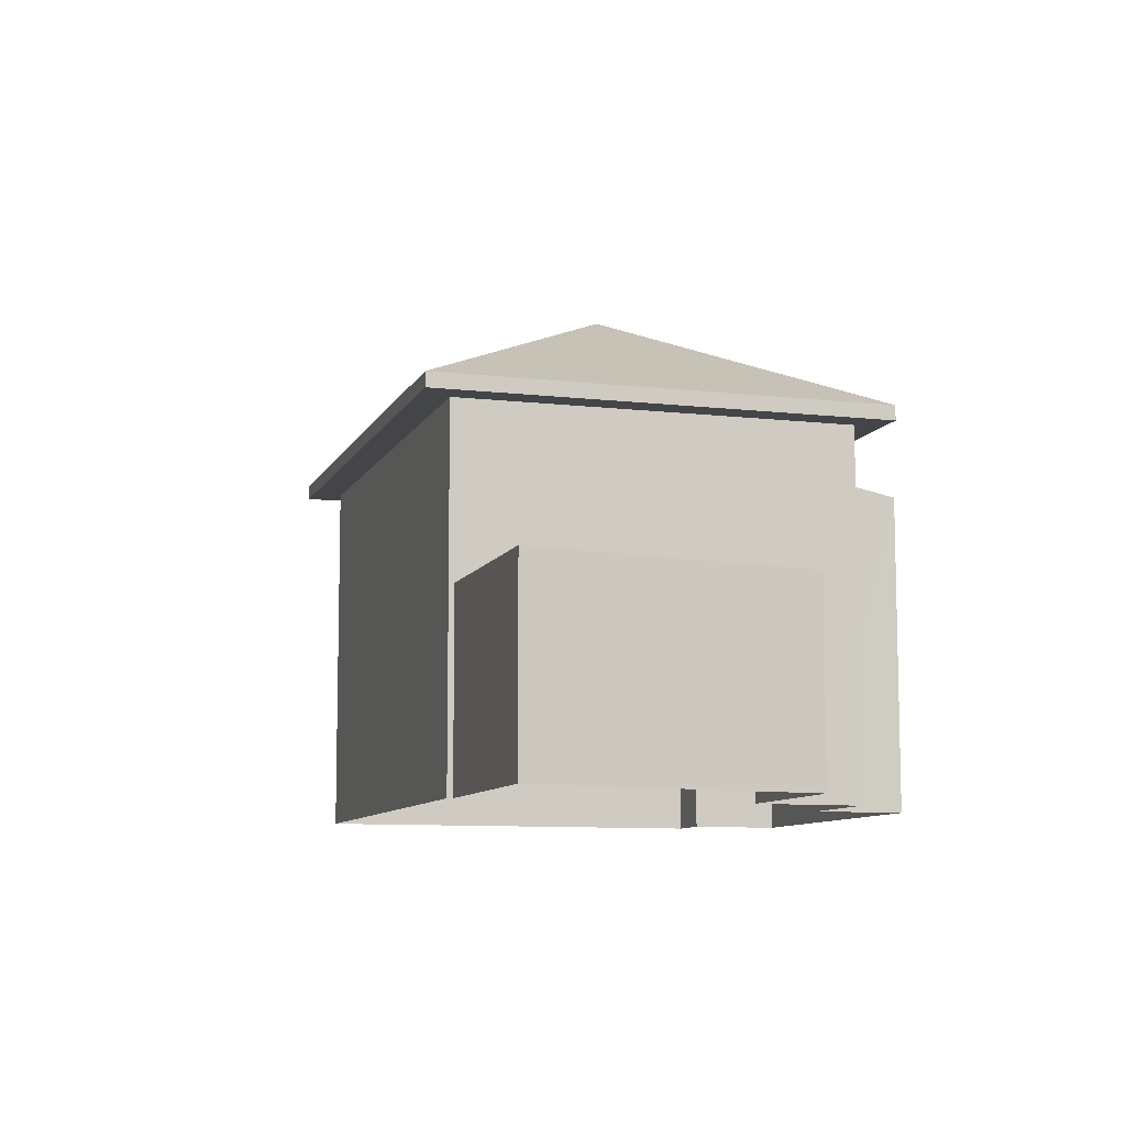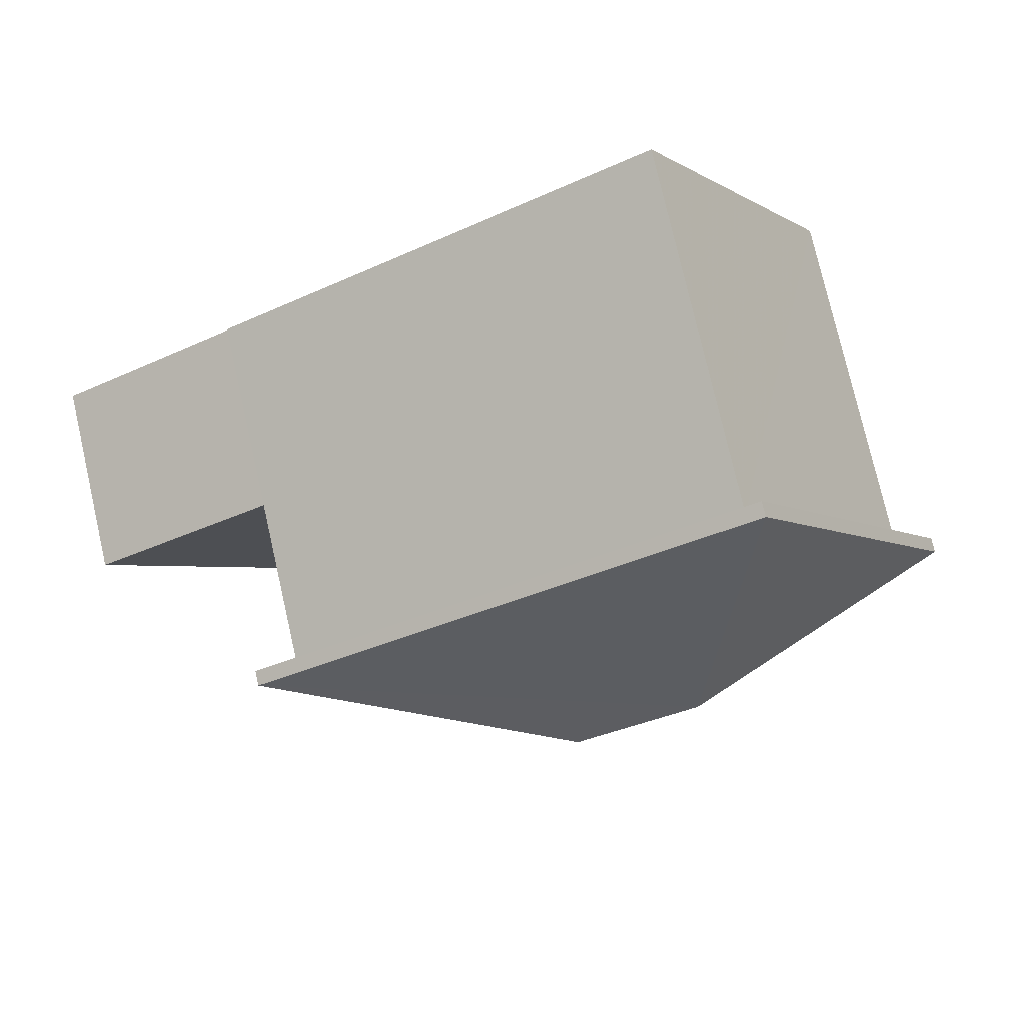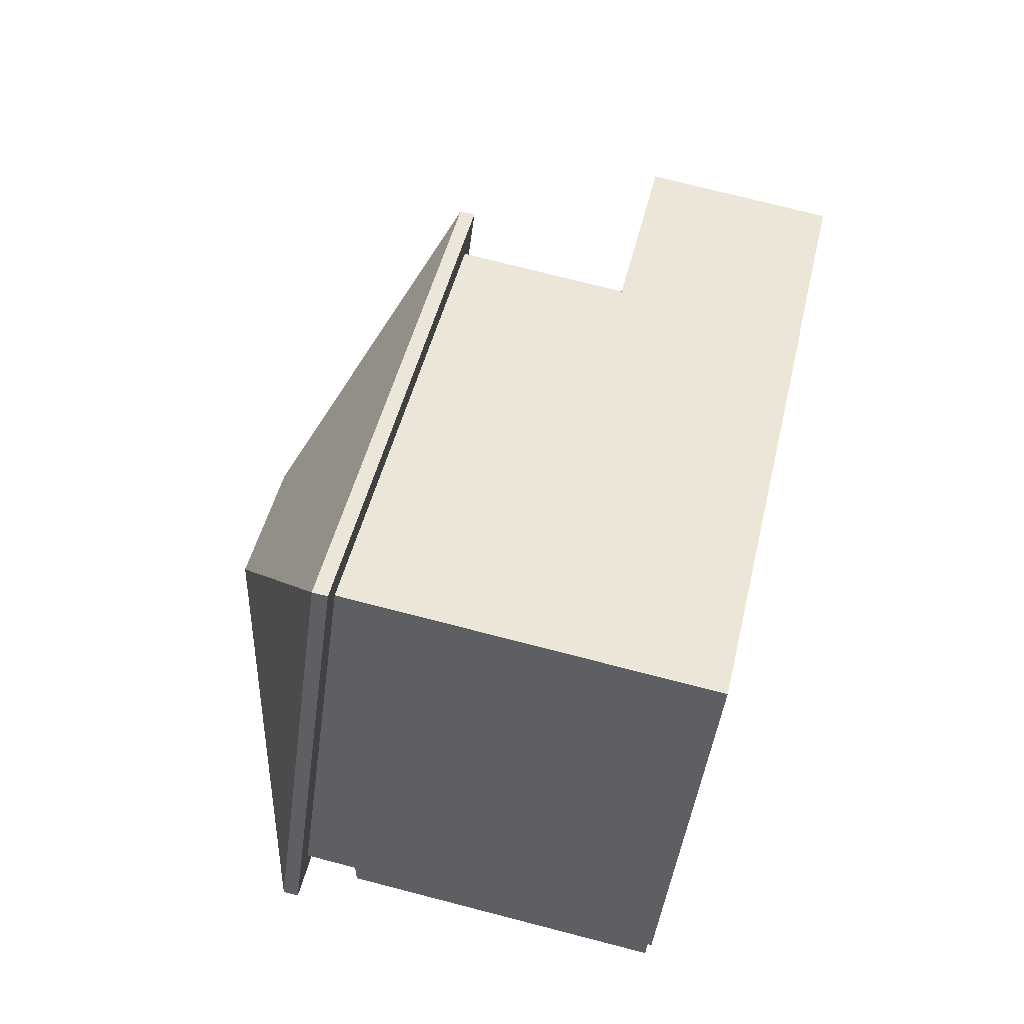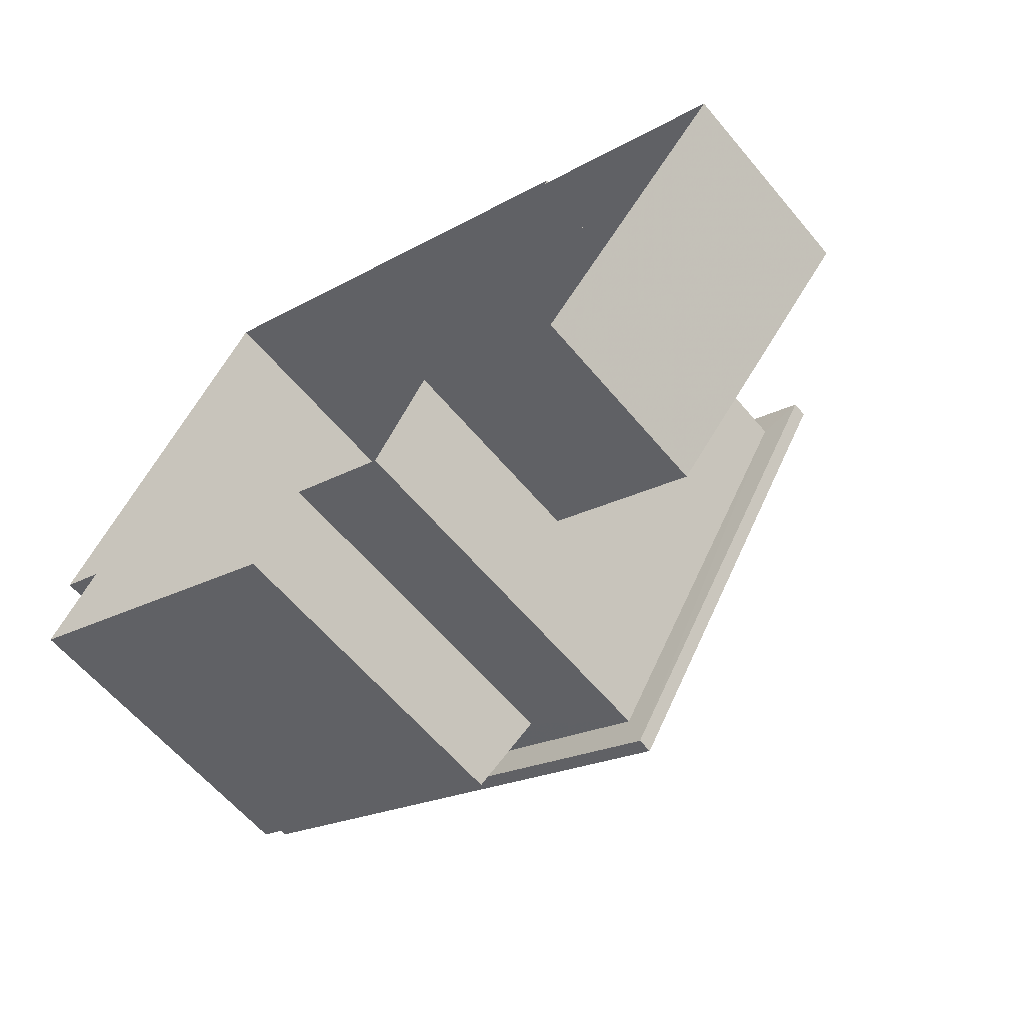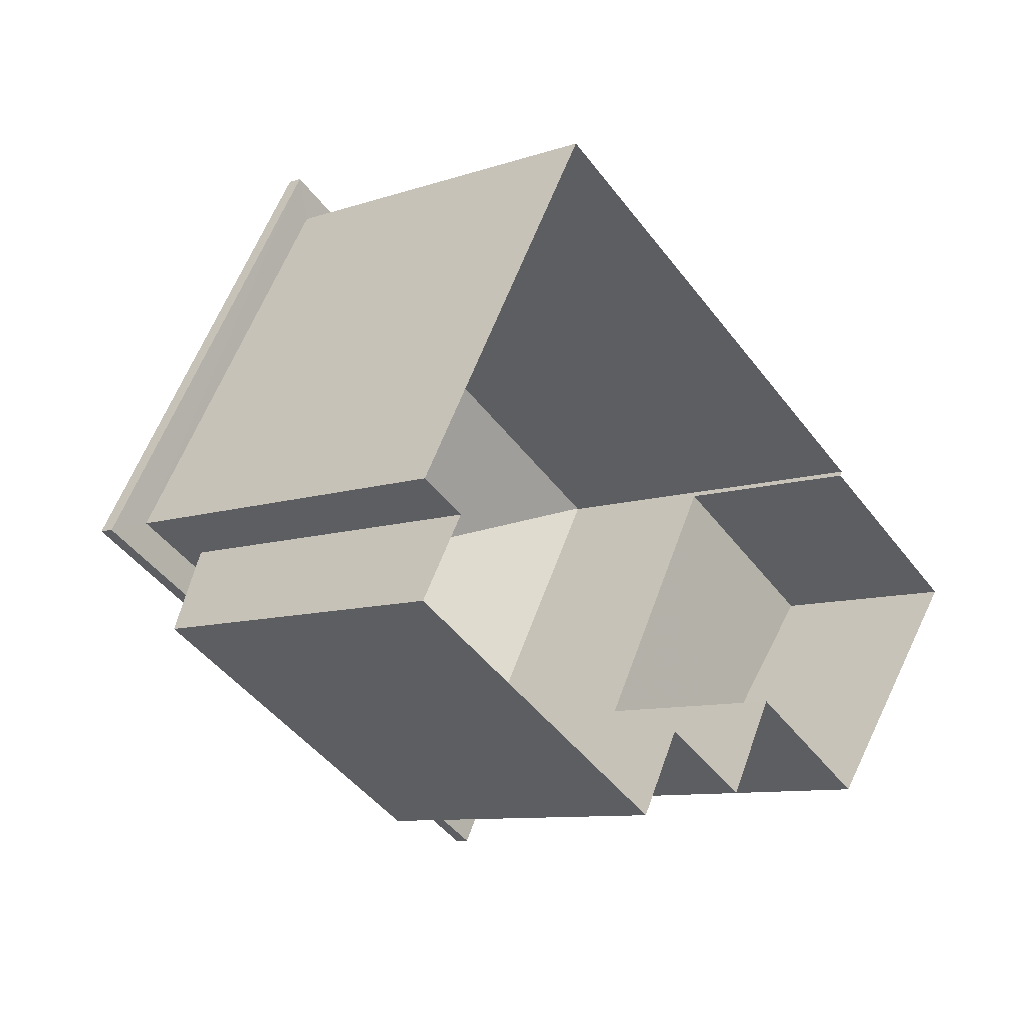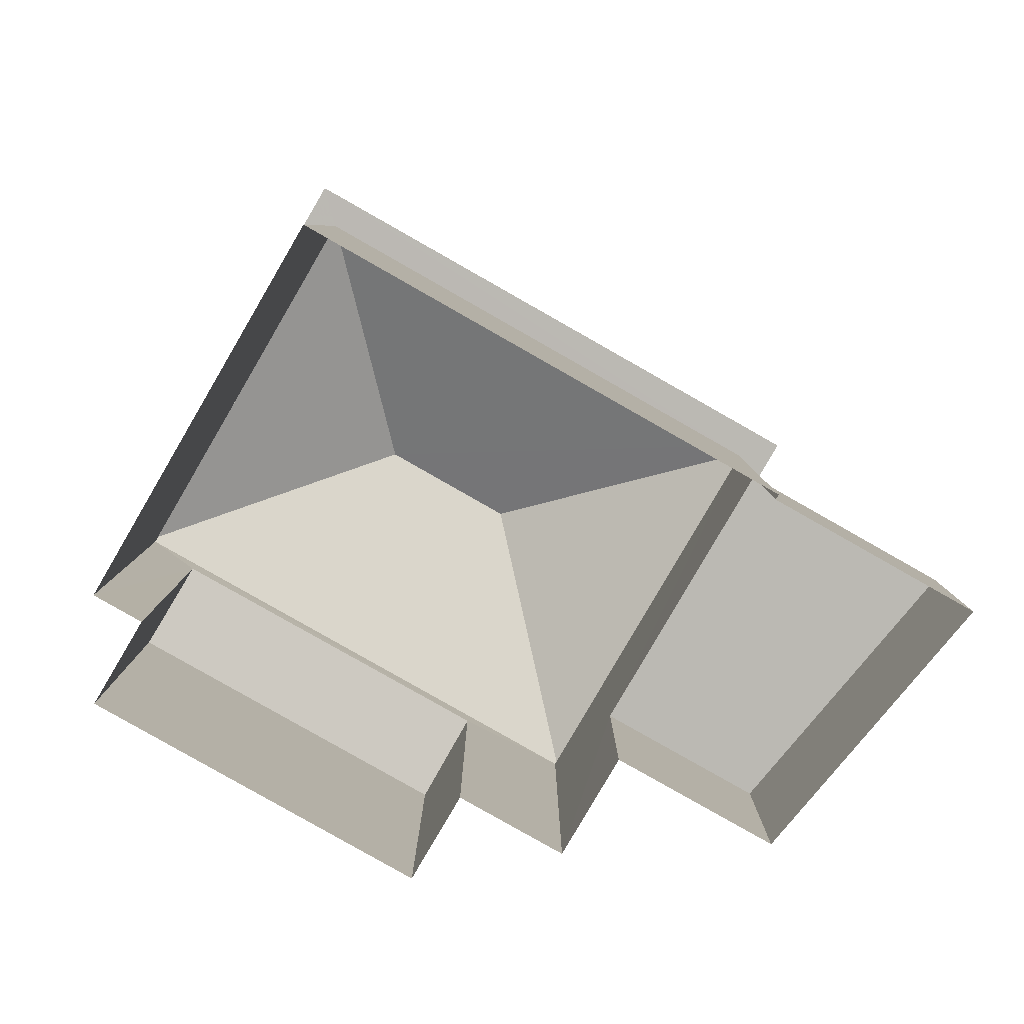
<metadata>
{"format":"obj","ext":"obj","renderer":"f3d","projection":"perspective","resolution":1024,"background":"white","views":[{"elev":-9.0,"azim":-77.1,"up":"+Z"},{"elev":77.1,"azim":-12.9,"up":"+Y"},{"elev":75.0,"azim":104.4,"up":"+Y"},{"elev":-60.4,"azim":-140.4,"up":"+Y"},{"elev":-9.5,"azim":131.2,"up":"+Y"},{"elev":7.1,"azim":-179.9,"up":"+Y"}]}
</metadata>
<code>
v -8.846e+04 -1.004e+05 2.633
v -8.846e+04 -1.004e+05 2.633
v -8.846e+04 -1.004e+05 2.632
v -8.847e+04 -1.004e+05 2.633
v -8.847e+04 -1.004e+05 2.633
v -8.846e+04 -1.004e+05 2.634
v -8.846e+04 -1.004e+05 2.634
v -8.847e+04 -1.004e+05 2.633
v -8.847e+04 -1.004e+05 2.634
v -8.847e+04 -1.004e+05 2.633
v -8.846e+04 -1.004e+05 2.634
v -8.846e+04 -1.004e+05 2.634
v -8.846e+04 -1.004e+05 8.704
v -8.846e+04 -1.004e+05 8.705
v -8.846e+04 -1.004e+05 8.705
v -8.846e+04 -1.004e+05 8.706
v -8.847e+04 -1.004e+05 8.704
v -8.847e+04 -1.004e+05 8.704
v -8.846e+04 -1.004e+05 8.704
v -8.846e+04 -1.004e+05 8.706
v -8.847e+04 -1.004e+05 5.854
v -8.847e+04 -1.004e+05 5.855
v -8.847e+04 -1.004e+05 5.855
v -8.847e+04 -1.004e+05 5.855
v -8.847e+04 -1.004e+05 8.954
v -8.846e+04 -1.004e+05 10.9
v -8.846e+04 -1.004e+05 8.954
v -8.846e+04 -1.004e+05 10.9
v -8.846e+04 -1.004e+05 8.955
v -8.846e+04 -1.004e+05 8.956
v -8.846e+04 -1.004e+05 8.248
v -8.846e+04 -1.004e+05 7.942
v -8.846e+04 -1.004e+05 7.942
v -8.846e+04 -1.004e+05 8.25
f 1 2 3
f 4 3 5
f 2 6 7
f 8 5 9
f 10 11 12
f 9 5 10
f 11 2 7
f 3 2 11
f 5 3 11
f 10 5 11
f 13 14 15
f 16 17 18
f 16 15 14
f 13 15 19
f 20 16 18
f 15 16 20
f 13 19 18
f 17 13 18
f 21 22 23
f 24 21 23
f 25 26 27
f 28 26 25
f 26 28 29
f 29 28 30
f 28 25 30
f 26 29 27
f 31 32 33
f 31 34 32
f 22 8 9
f 23 22 9
f 21 8 22
f 21 5 8
f 24 23 9
f 10 24 9
f 12 24 10
f 21 4 5
f 20 24 12
f 18 21 24
f 21 18 4
f 18 24 20
f 12 11 34
f 34 20 12
f 20 34 15
f 1 31 2
f 15 31 1
f 34 31 15
f 4 19 3
f 4 18 19
f 19 1 3
f 19 15 1
f 27 14 13
f 27 29 14
f 30 16 14
f 29 30 14
f 25 17 16
f 30 25 16
f 25 13 17
f 25 27 13
f 11 7 32
f 34 11 32
f 2 33 6
f 2 31 33
f 32 7 6
f 33 32 6

</code>
